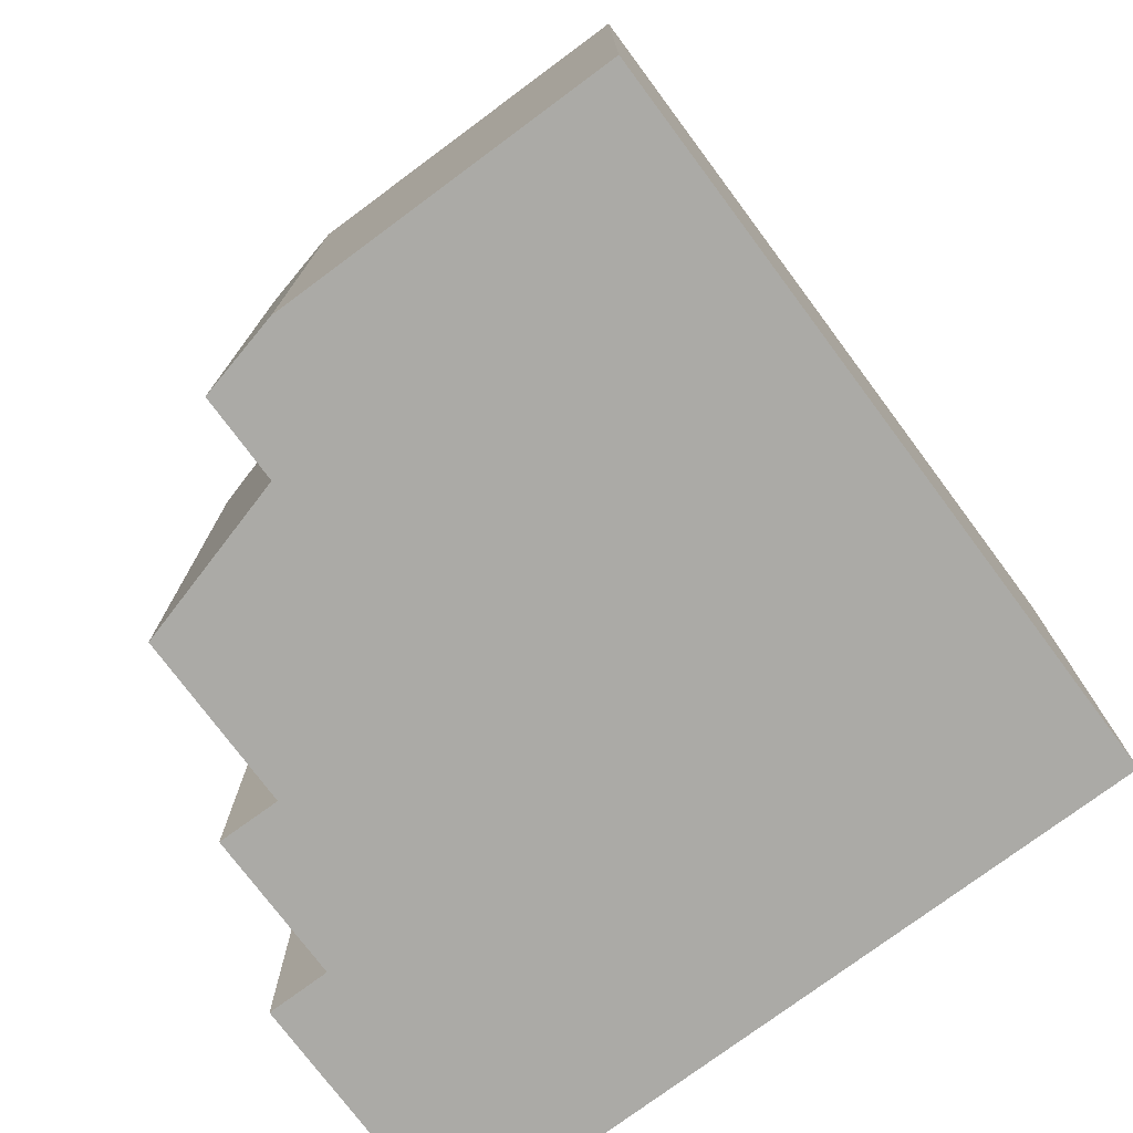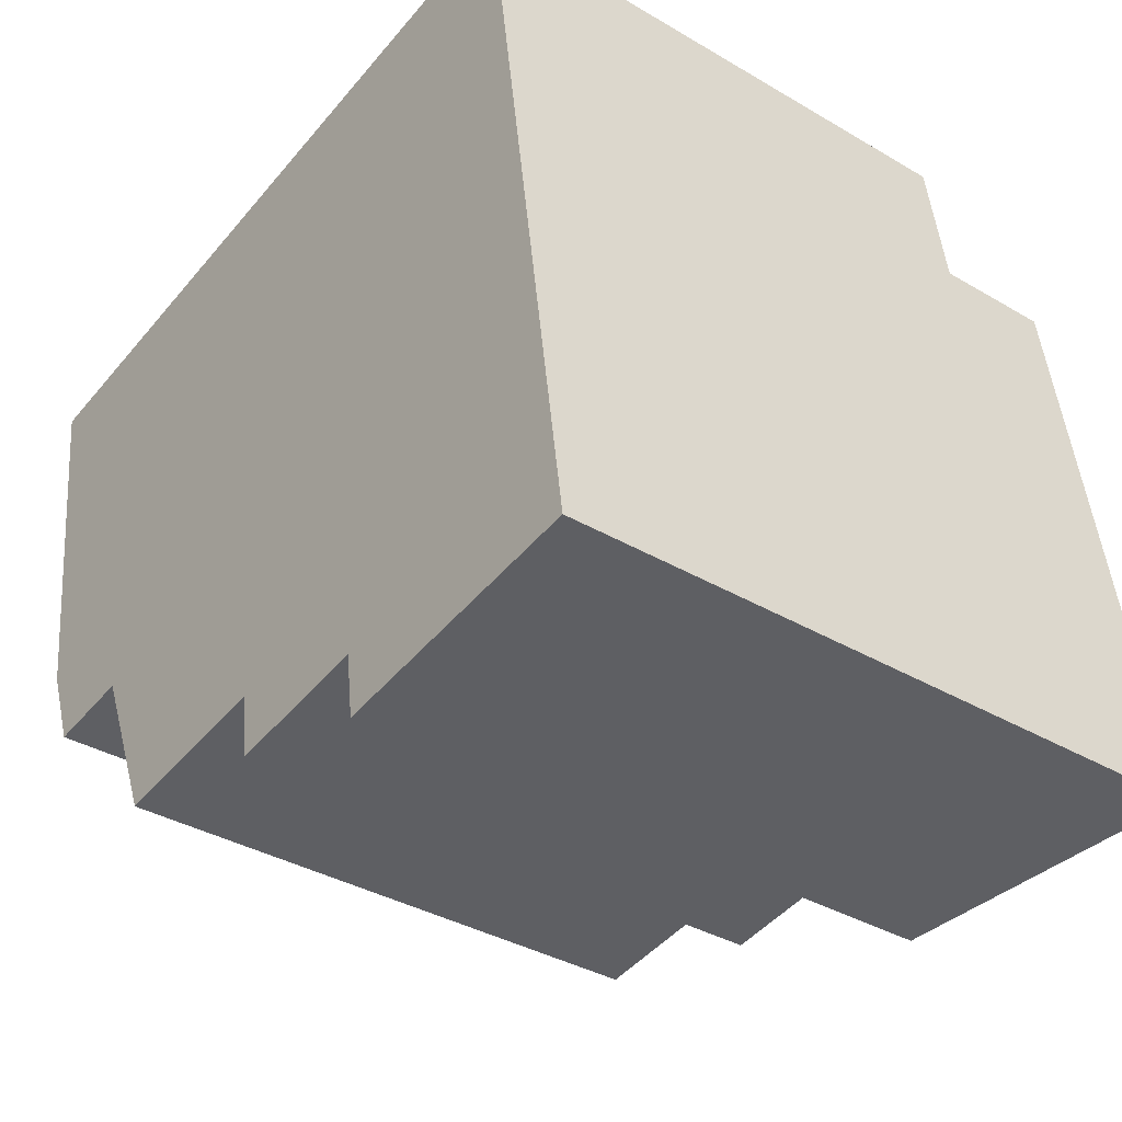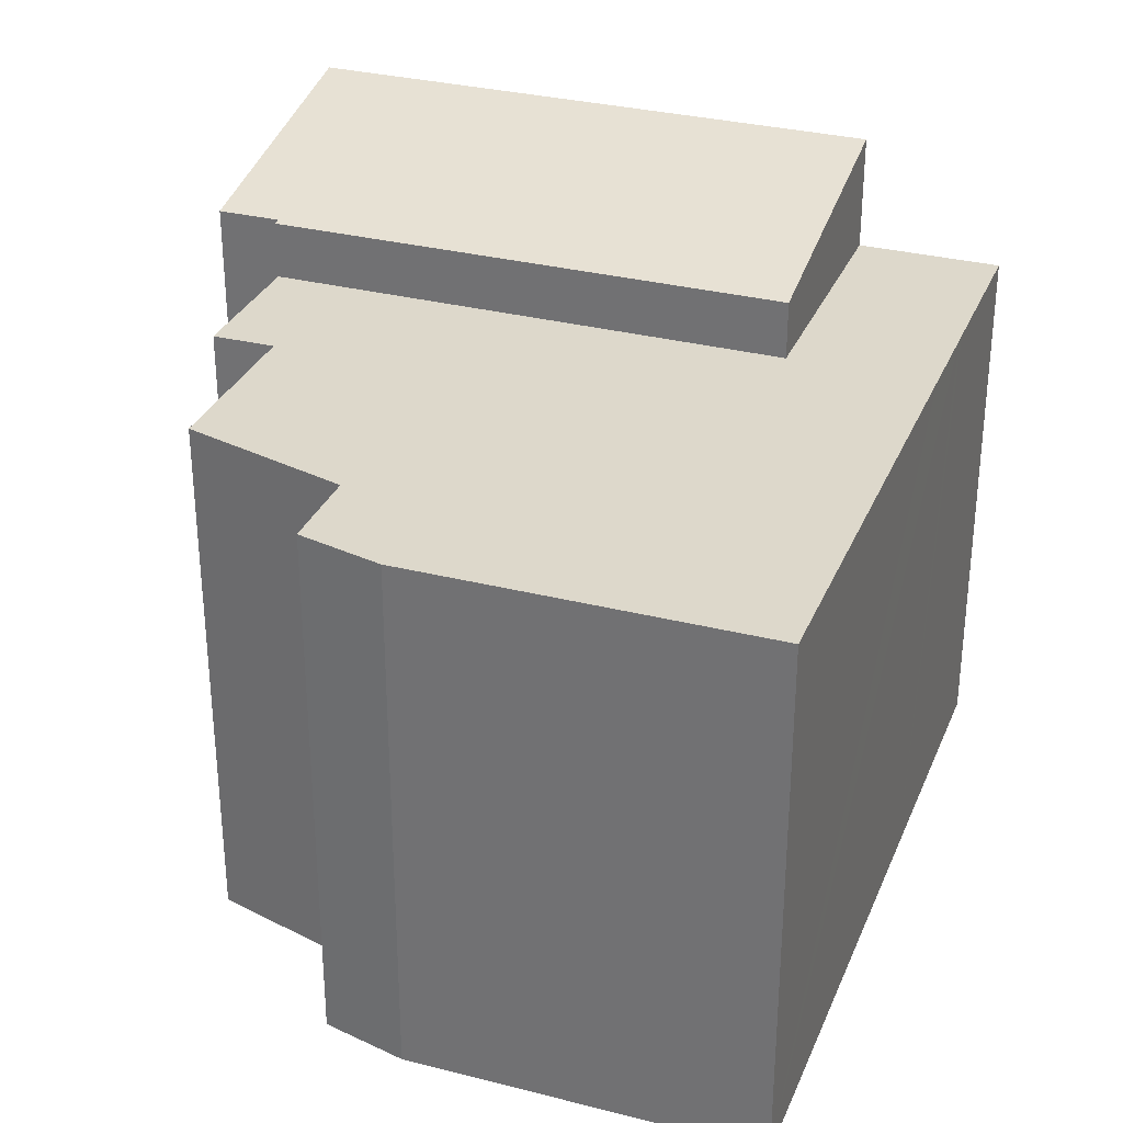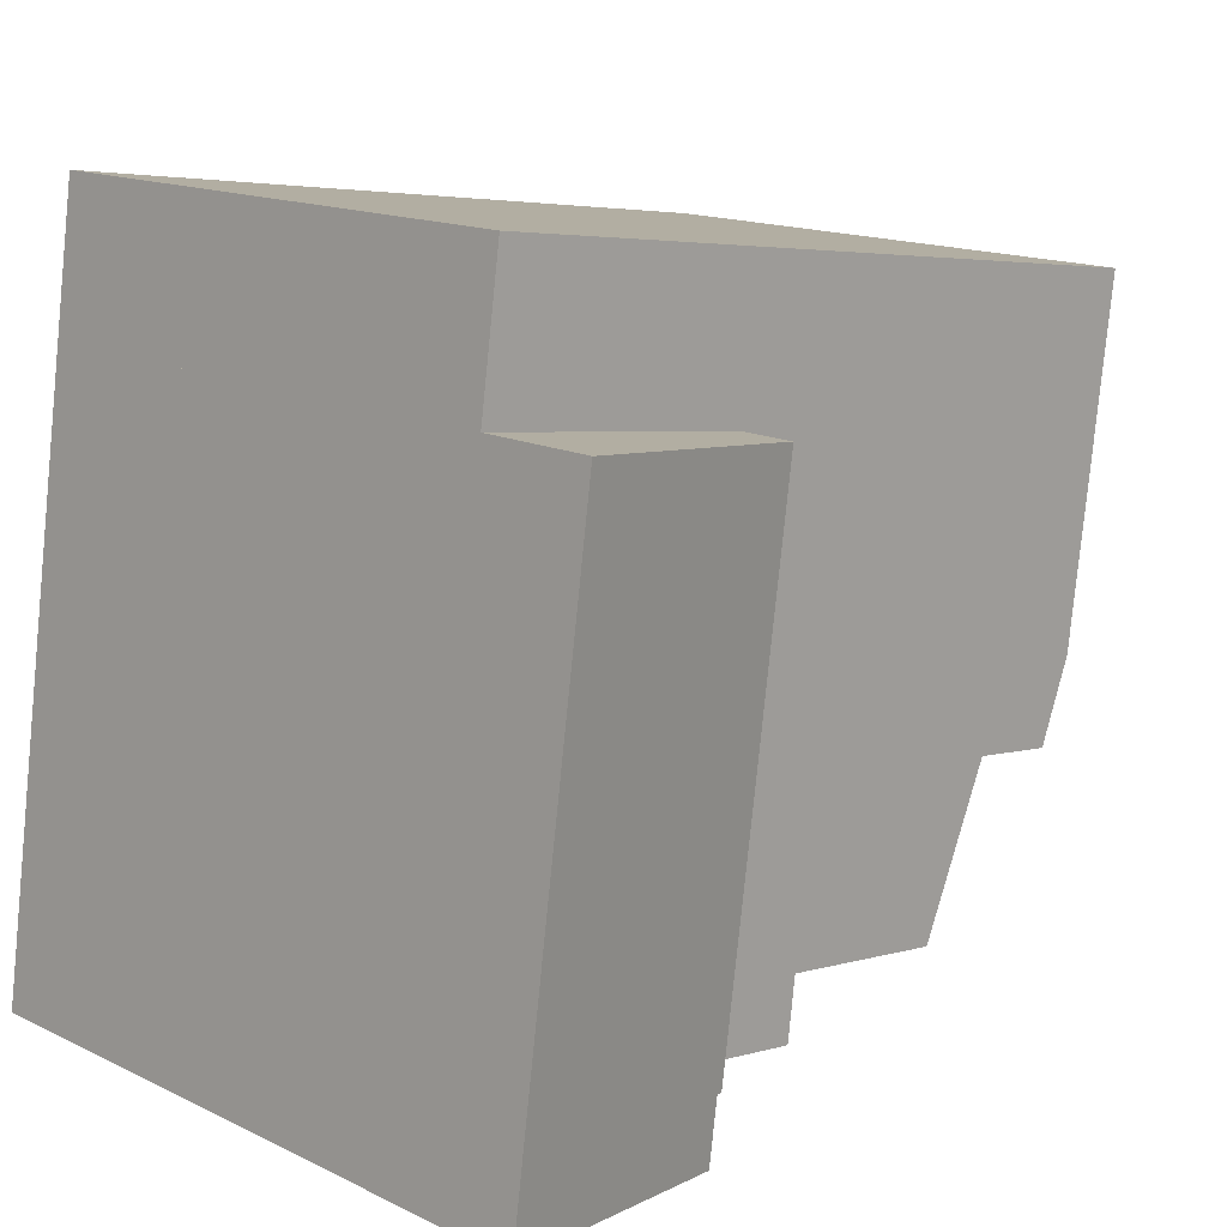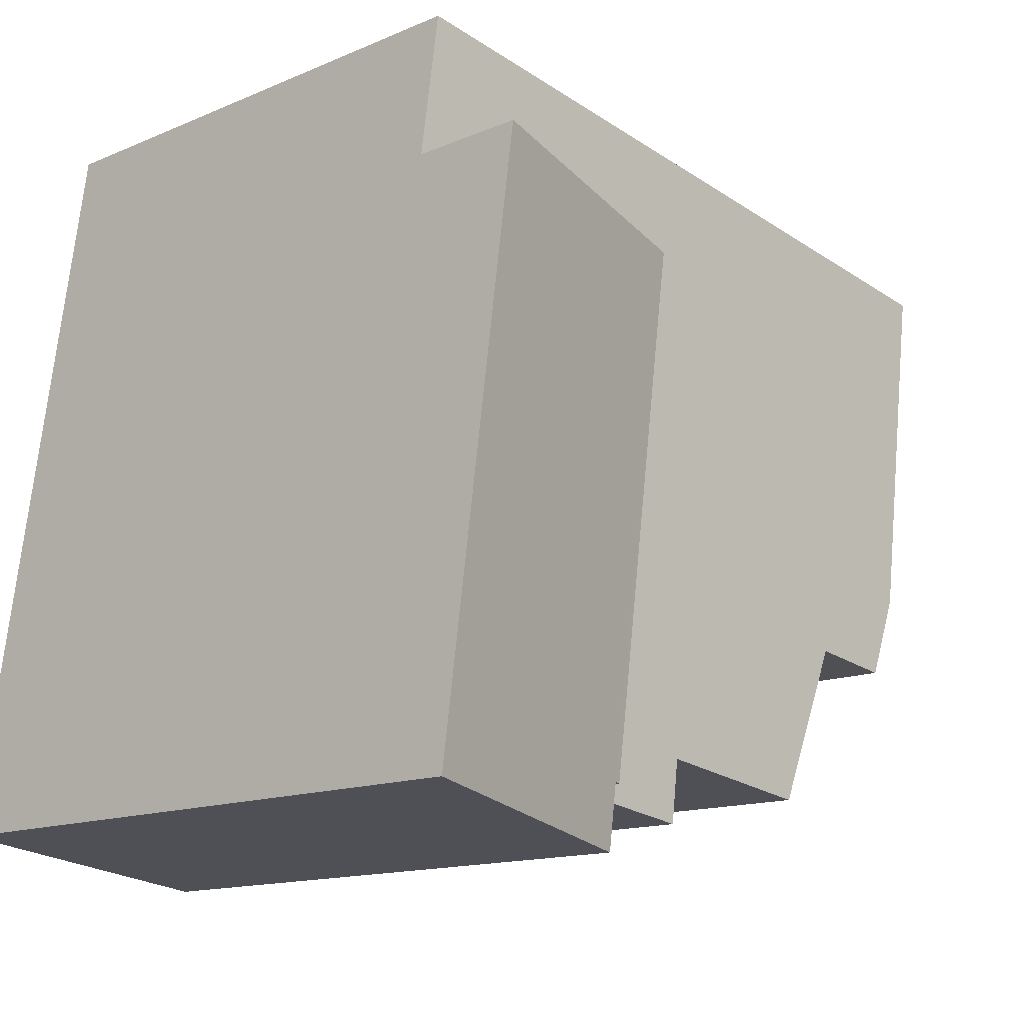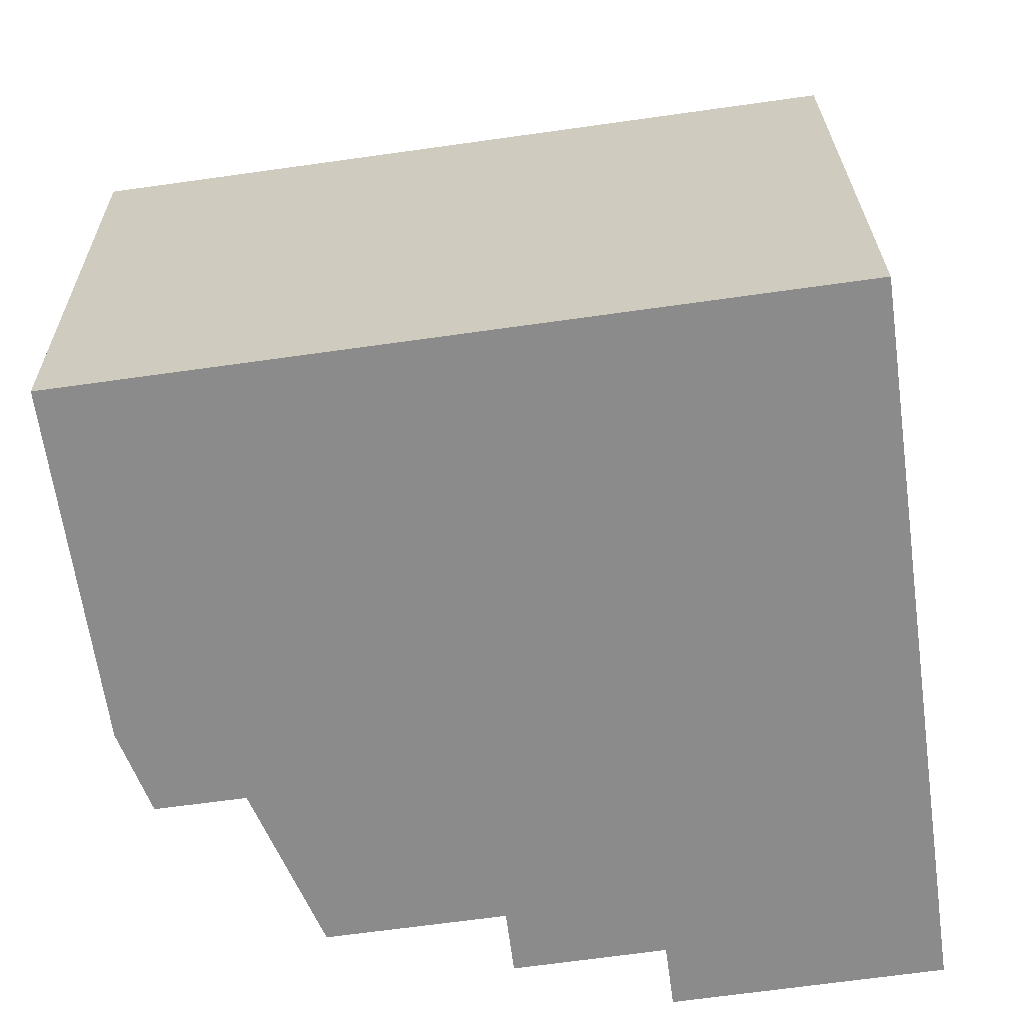
<metadata>
{"format":"obj","ext":"obj","renderer":"f3d","projection":"perspective","resolution":1024,"background":"white","views":[{"elev":-75.7,"azim":-61.2,"up":"+Y"},{"elev":-36.0,"azim":52.3,"up":"+Z"},{"elev":31.1,"azim":-77.8,"up":"+Y"},{"elev":15.1,"azim":135.5,"up":"+Z"},{"elev":-13.7,"azim":133.6,"up":"+Z"},{"elev":26.3,"azim":-0.7,"up":"+Z"}]}
</metadata>
<code>
v  6.588 8.376 -9.725
v  7.672 8.376 -1.226
v  8.826 8.376 -9.41
v  6.464 8.376 -8.737
v  3.722 8.376 -9.113
v  2.619 8.376 -6.578
v  8.986 8.376 1.248
v  8.793 8.376 1.221
v  7.355 8.376 1.021
v  1.243 8.376 -6.765
v  0 8.376 5.129e-16
v  0.304 8.376 -2.249
v  0.741 8.376 -5.483
v  11.63 8.376 1.614
v  11.94 8.376 -0.633
v  3.722 5.58e-16 -9.113
v  2.619 4.028e-16 -6.578
v  1.243 4.142e-16 -6.765
v  11.94 3.876e-17 -0.633
v  7.672 7.507e-17 -1.226
v  8.826 5.762e-16 -9.41
v  6.588 5.955e-16 -9.725
v  6.464 5.35e-16 -8.737
v  0.741 3.357e-16 -5.483
v  0 0 0
v  0.304 1.377e-16 -2.249
v  7.355 -6.252e-17 1.021
v  11.63 -9.883e-17 1.614
v  8.793 -7.476e-17 1.221
v  8.986 -7.642e-17 1.248
v  7.672 9.276 -1.226
v  8.925 9.297 -9.396
v  8.826 9.276 -9.41
v  13.24 10.19 -9.808
v  11.94 10.19 -0.633
v  9.061 9.296 -10.39
v  13.24 6.006e-16 -9.808
v  9.061 6.362e-16 -10.39
v  8.925 5.753e-16 -9.396
g defaultobject
f 1 2 3
f 2 1 4
f 2 4 5
f 2 5 6
f 2 6 7
f 7 6 8
f 8 6 9
f 9 6 10
f 9 10 11
f 11 10 12
f 12 10 13
f 2 14 15
f 14 2 7
f 16 6 5
f 6 16 17
f 17 10 6
f 10 17 18
f 19 2 15
f 2 19 20
f 21 1 3
f 1 21 22
f 23 5 4
f 5 23 16
f 18 13 10
f 13 18 24
f 24 12 13
f 12 24 11
f 11 24 25
f 25 24 26
f 22 4 1
f 4 22 23
f 25 9 11
f 9 25 8
f 8 25 27
f 8 27 7
f 7 27 14
f 14 27 28
f 28 27 29
f 28 29 30
f 28 15 14
f 15 28 19
f 20 3 2
f 3 20 21
f 24 17 26
f 17 24 18
f 26 23 25
f 23 26 17
f 23 17 16
f 30 19 28
f 19 30 20
f 20 30 29
f 20 29 27
f 20 27 25
f 20 25 21
f 21 25 23
f 21 23 22
f 31 32 33
f 32 31 34
f 34 31 35
f 34 36 32
f 31 19 35
f 19 31 20
f 19 34 35
f 34 19 37
f 37 36 34
f 36 37 38
f 39 33 32
f 33 39 21
f 36 39 32
f 39 36 38
f 21 31 33
f 31 21 20
f 21 19 20
f 19 21 39
f 19 39 37
f 37 39 38

</code>
